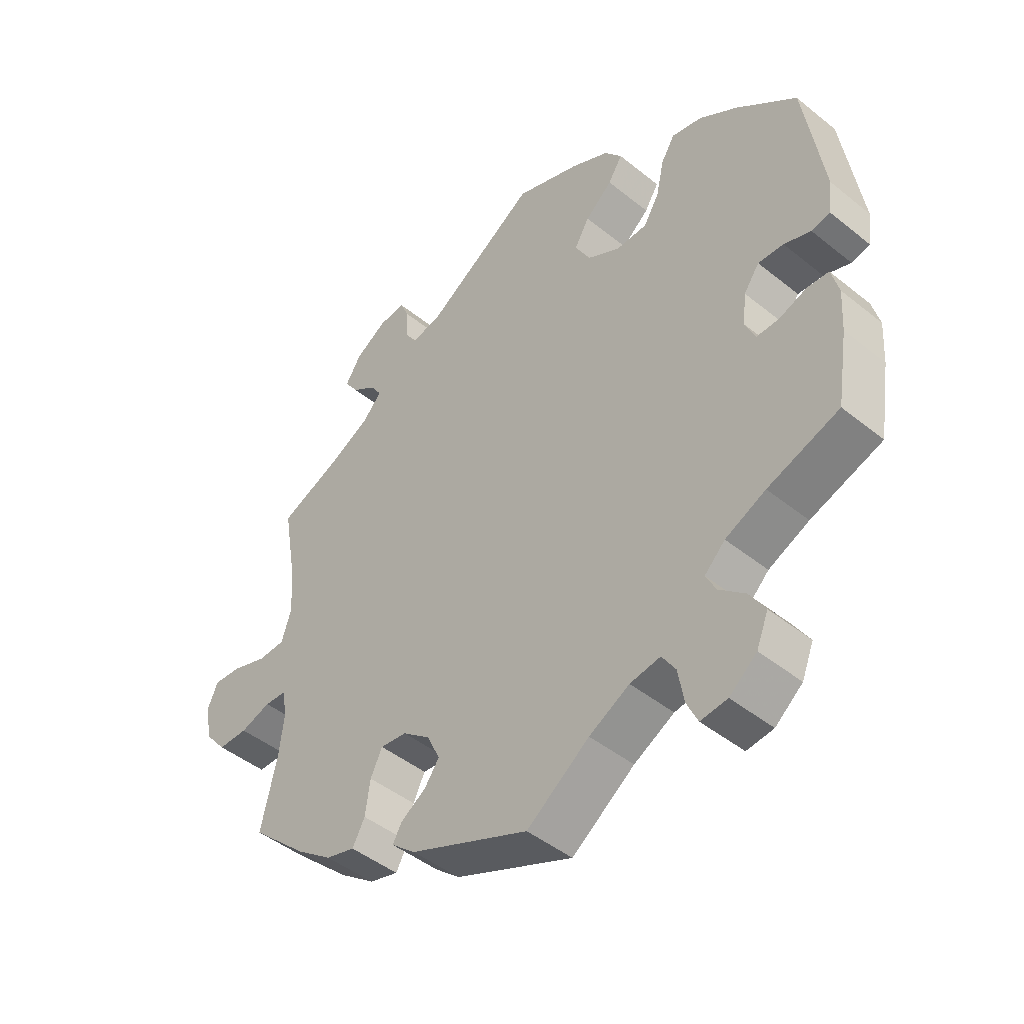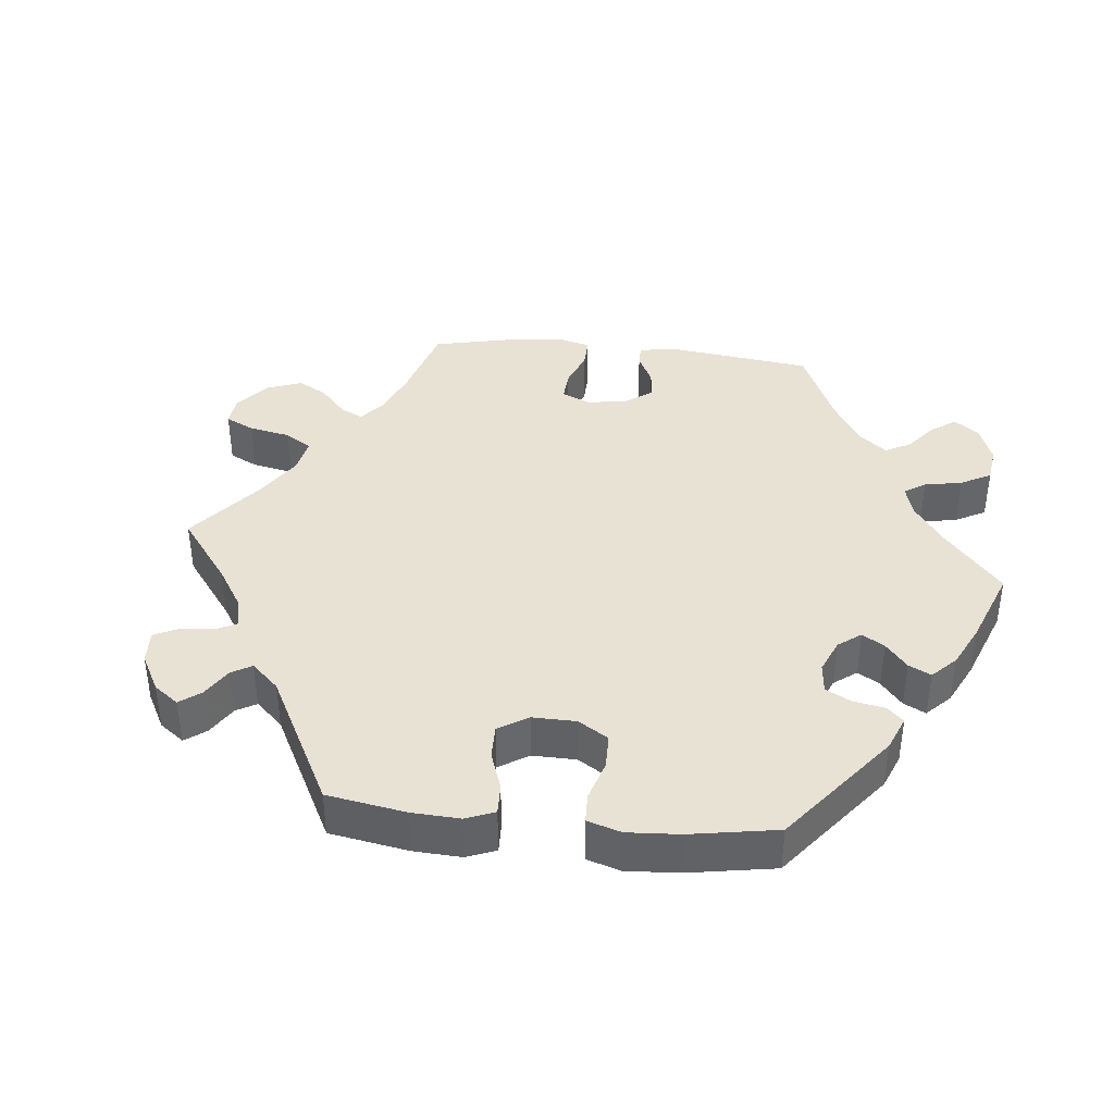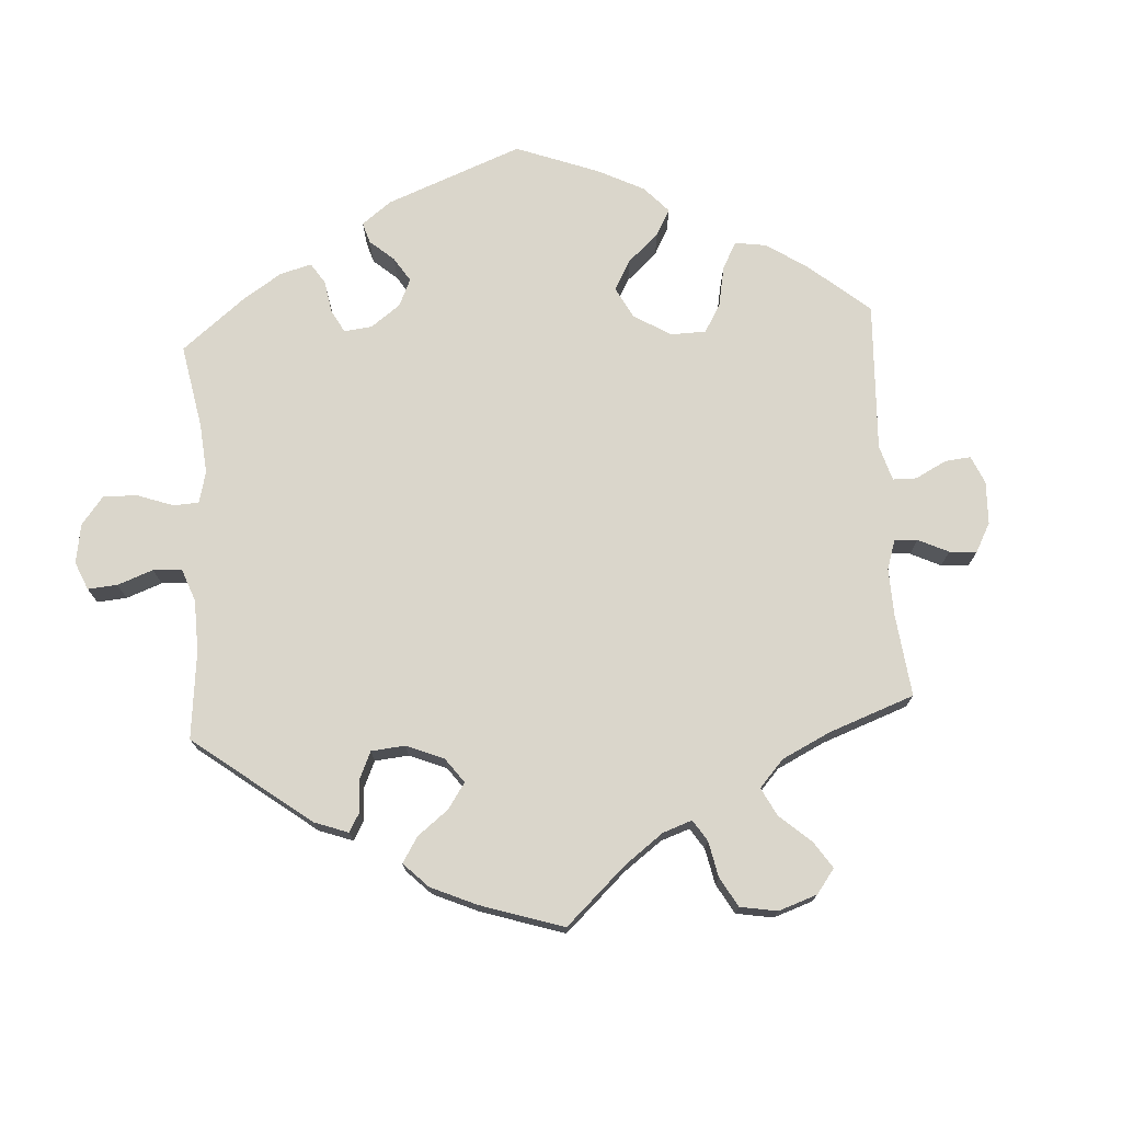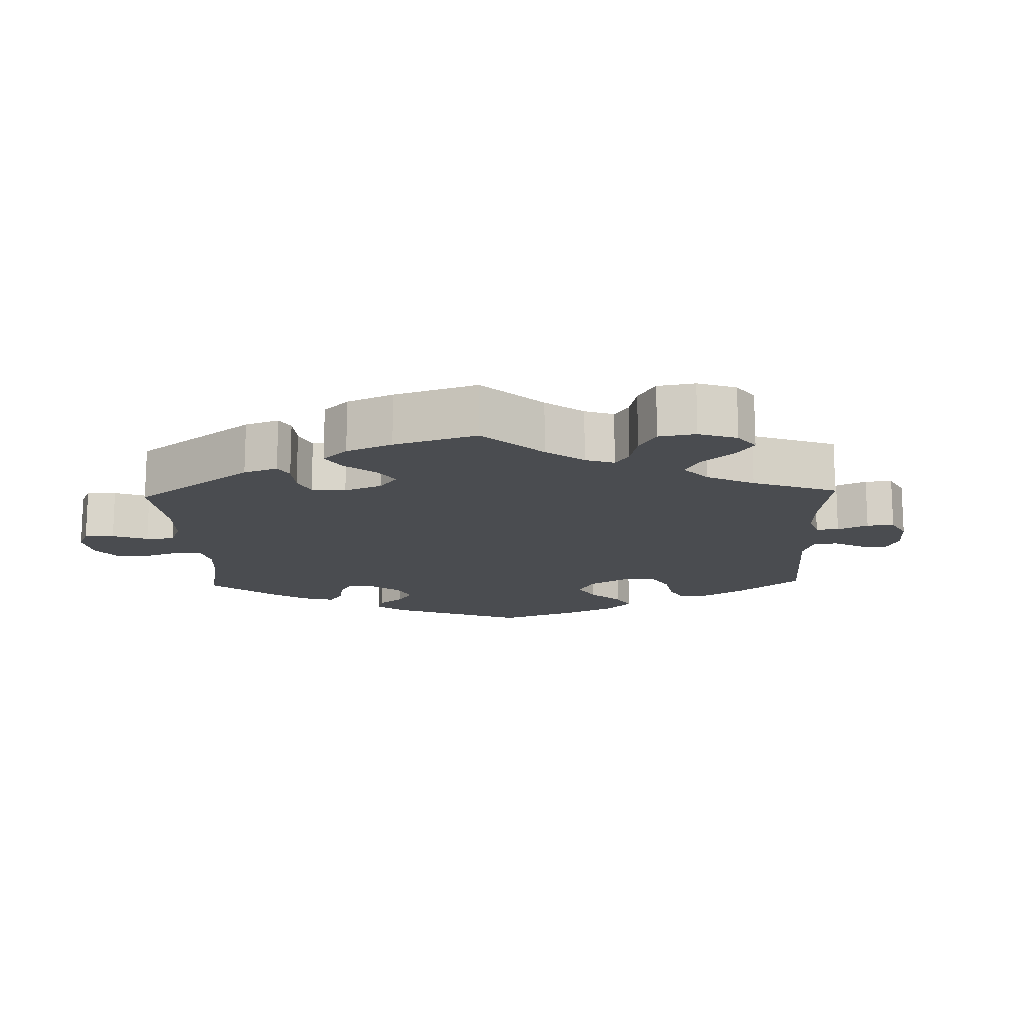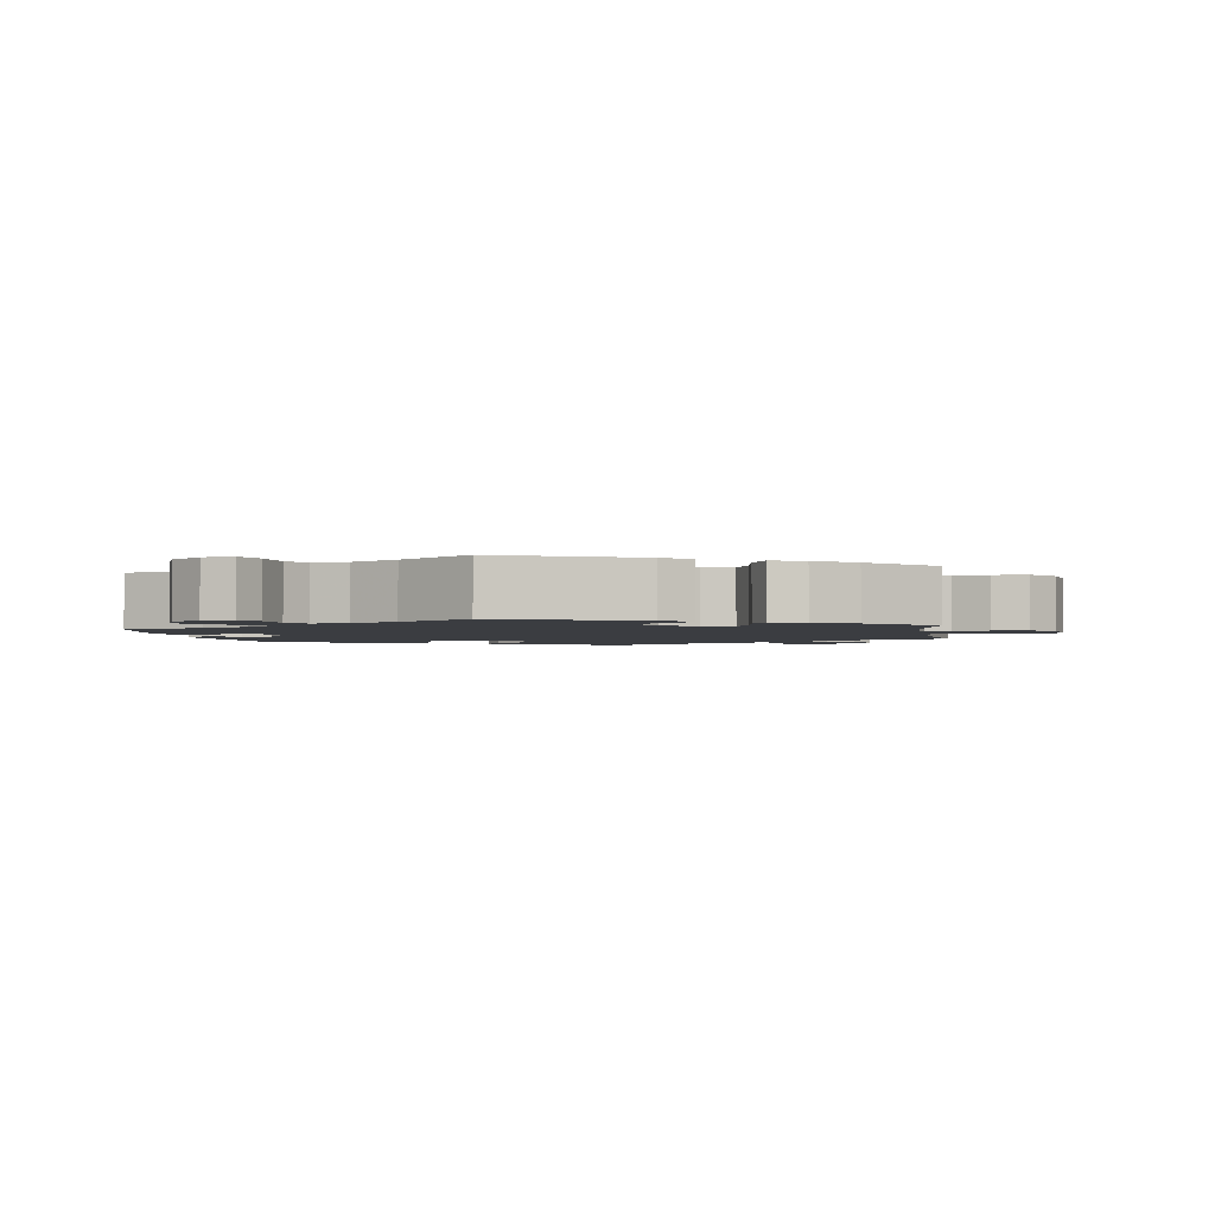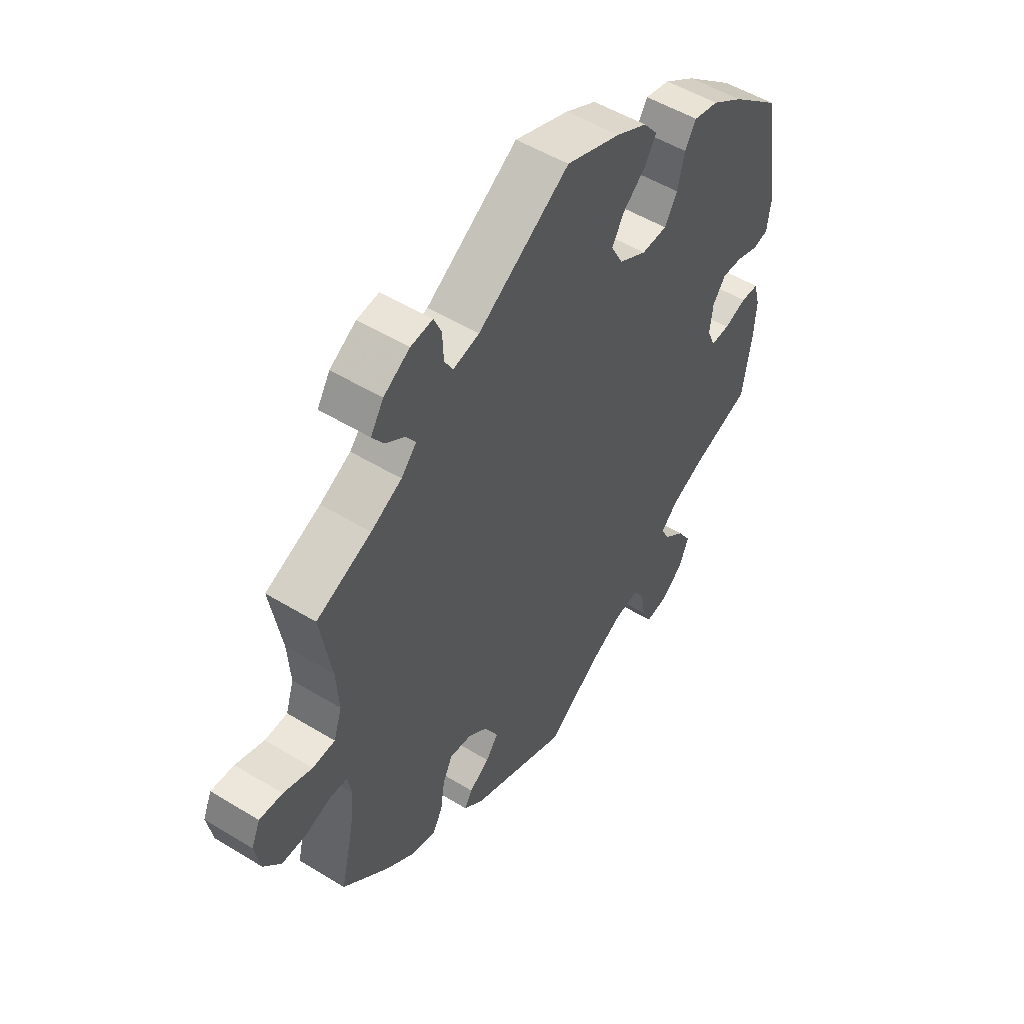
<metadata>
{"format":"obj","ext":"obj","renderer":"f3d","projection":"perspective","resolution":1024,"background":"white","views":[{"elev":-45.7,"azim":47.2,"up":"+Z"},{"elev":39.8,"azim":36.0,"up":"+Y"},{"elev":73.8,"azim":-123.6,"up":"+Y"},{"elev":-14.9,"azim":-118.0,"up":"+Y"},{"elev":-2.3,"azim":-171.4,"up":"+Y"},{"elev":51.6,"azim":-56.4,"up":"+Z"}]}
</metadata>
<code>
v 0.106 0.07 0.539
v 0.167 0.07 0.508
v 0.195 0.07 0.473
v 0.172 0.07 0.436
v 0.128 0.07 0.398
v 0.104 0.07 0.357
v 0.128 0.07 0.313
v 0.182 0.07 0.283
v 0.232 0.07 0.285
v 0.257 0.07 0.327
v 0.27 0.07 0.385
v 0.292 0.07 0.421
v 0.341 0.07 0.41
v 0.403 0.07 0.369
v 0.5 0.07 0.289
v 0.531 0.07 0.085
v 0.524 0.07 0.033
v 0.494 0.07 0.026
v 0.451 0.07 0.041
v 0.41 0.07 0.043
v 0.385 0.07 0.008
v 0.379 0.07 -0.043
v 0.395 0.07 -0.08
v 0.432 0.07 -0.079
v 0.476 0.07 -0.063
v 0.511 0.07 -0.065
v 0.523 0.07 -0.11
v 0.519 0.07 -0.176
v 0.501 0.07 -0.289
v 0.386 0.07 -0.329
v 0.321 0.07 -0.359
v 0.288 0.07 -0.391
v 0.304 0.07 -0.423
v 0.345 0.07 -0.458
v 0.371 0.07 -0.499
v 0.352 0.07 -0.546
v 0.308 0.07 -0.582
v 0.265 0.07 -0.587
v 0.247 0.07 -0.549
v 0.238 0.07 -0.496
v 0.216 0.07 -0.462
v 0.167 0.07 -0.47
v 0.102 0.07 -0.505
v 0.001 0.07 -0.578
v -0.191 0.07 -0.497
v -0.23 0.07 -0.464
v -0.215 0.07 -0.438
v -0.175 0.07 -0.412
v -0.151 0.07 -0.379
v -0.171 0.07 -0.335
v -0.216 0.07 -0.3
v -0.259 0.07 -0.295
v -0.278 0.07 -0.334
v -0.286 0.07 -0.389
v -0.306 0.07 -0.426
v -0.353 0.07 -0.413
v -0.41 0.07 -0.371
v -0.501 0.07 -0.288
v -0.475 0.07 -0.175
v -0.467 0.07 -0.108
v -0.475 0.07 -0.065
v -0.51 0.07 -0.063
v -0.559 0.07 -0.079
v -0.607 0.07 -0.079
v -0.641 0.07 -0.038
v -0.652 0.07 0.019
v -0.635 0.07 0.058
v -0.59 0.07 0.055
v -0.534 0.07 0.036
v -0.49 0.07 0.038
v -0.474 0.07 0.087
v -0.479 0.07 0.162
v -0.501 0.07 0.289
v -0.394 0.07 0.335
v -0.334 0.07 0.367
v -0.304 0.07 0.4
v -0.322 0.07 0.427
v -0.361 0.07 0.454
v -0.383 0.07 0.486
v -0.358 0.07 0.526
v -0.307 0.07 0.558
v -0.264 0.07 0.563
v -0.249 0.07 0.529
v -0.247 0.07 0.48
v -0.23 0.07 0.451
v -0.179 0.07 0.463
v 0 0.07 0.578
v 0.106 0 0.539
v 0.167 0 0.508
v 0.195 0 0.473
v 0.172 0 0.436
v 0.128 0 0.398
v 0.104 0 0.357
v 0.128 0 0.313
v 0.182 0 0.283
v 0.232 0 0.285
v 0.257 0 0.327
v 0.27 0 0.385
v 0.292 0 0.421
v 0.341 0 0.41
v 0.403 0 0.369
v 0.5 0 0.289
v 0.531 0 0.085
v 0.524 0 0.033
v 0.494 0 0.026
v 0.451 0 0.041
v 0.41 0 0.043
v 0.385 0 0.008
v 0.379 0 -0.043
v 0.395 0 -0.08
v 0.432 0 -0.079
v 0.476 0 -0.063
v 0.511 0 -0.065
v 0.523 0 -0.11
v 0.519 0 -0.176
v 0.501 0 -0.289
v 0.386 0 -0.329
v 0.321 0 -0.359
v 0.288 0 -0.391
v 0.304 0 -0.423
v 0.345 0 -0.458
v 0.371 0 -0.499
v 0.352 0 -0.546
v 0.308 0 -0.582
v 0.265 0 -0.587
v 0.247 0 -0.549
v 0.238 0 -0.496
v 0.216 0 -0.462
v 0.167 0 -0.47
v 0.102 0 -0.505
v 0.001 0 -0.578
v -0.191 0 -0.497
v -0.23 0 -0.464
v -0.215 0 -0.438
v -0.175 0 -0.412
v -0.151 0 -0.379
v -0.171 0 -0.335
v -0.216 0 -0.3
v -0.259 0 -0.295
v -0.278 0 -0.334
v -0.286 0 -0.389
v -0.306 0 -0.426
v -0.353 0 -0.413
v -0.41 0 -0.371
v -0.501 0 -0.288
v -0.475 0 -0.175
v -0.467 0 -0.108
v -0.475 0 -0.065
v -0.51 0 -0.063
v -0.559 0 -0.079
v -0.607 0 -0.079
v -0.641 0 -0.038
v -0.652 0 0.019
v -0.635 0 0.058
v -0.59 0 0.055
v -0.534 0 0.036
v -0.49 0 0.038
v -0.474 0 0.087
v -0.479 0 0.162
v -0.501 0 0.289
v -0.394 0 0.335
v -0.334 0 0.367
v -0.304 0 0.4
v -0.322 0 0.427
v -0.361 0 0.454
v -0.383 0 0.486
v -0.358 0 0.526
v -0.307 0 0.558
v -0.264 0 0.563
v -0.249 0 0.529
v -0.247 0 0.48
v -0.23 0 0.451
v -0.179 0 0.463
v 0 0 0.578
f 86 87 1 2
f 85 86 2 3
f 81 82 83 84
f 81 84 85
f 80 81 85
f 77 78 79 80
f 76 77 80 85
f 75 76 85 3
f 72 73 74
f 71 72 74 75
f 70 71 75 3
f 66 67 68 69
f 66 69 70
f 65 66 70
f 62 63 64 65
f 61 62 65 70
f 60 61 70 3
f 56 57 58 59
f 53 54 55 56
f 52 53 56 59
f 51 52 59 60
f 45 46 47 48
f 43 44 45 48
f 42 43 48 49
f 41 42 49 50
f 37 38 39 40
f 37 40 41
f 36 37 41
f 33 34 35 36
f 32 33 36 41
f 27 28 29 30
f 27 30 31
f 24 25 26 27
f 23 24 27 31
f 22 23 31 32
f 16 17 18 19
f 16 19 20
f 15 16 20
f 14 15 20 21
f 10 11 12 13
f 9 10 13 14
f 60 3 4 5
f 60 5 6
f 51 60 6 7
f 50 51 7 8
f 41 50 8 9
f 21 22 32 41
f 9 14 21 41
f 89 88 174 173
f 90 89 173 172
f 171 170 169 168
f 172 171 168
f 172 168 167
f 167 166 165 164
f 172 167 164 163
f 90 172 163 162
f 161 160 159
f 162 161 159 158
f 90 162 158 157
f 156 155 154 153
f 157 156 153
f 157 153 152
f 152 151 150 149
f 157 152 149 148
f 90 157 148 147
f 146 145 144 143
f 143 142 141 140
f 146 143 140 139
f 147 146 139 138
f 135 134 133 132
f 135 132 131 130
f 136 135 130 129
f 137 136 129 128
f 127 126 125 124
f 128 127 124
f 128 124 123
f 123 122 121 120
f 128 123 120 119
f 117 116 115 114
f 118 117 114
f 114 113 112 111
f 118 114 111 110
f 119 118 110 109
f 106 105 104 103
f 107 106 103
f 107 103 102
f 108 107 102 101
f 100 99 98 97
f 101 100 97 96
f 92 91 90 147
f 93 92 147
f 94 93 147 138
f 95 94 138 137
f 96 95 137 128
f 128 119 109 108
f 128 108 101 96
f 1 88 89 2
f 2 89 90 3
f 3 90 91 4
f 4 91 92 5
f 5 92 93 6
f 6 93 94 7
f 7 94 95 8
f 8 95 96 9
f 9 96 97 10
f 10 97 98 11
f 11 98 99 12
f 12 99 100 13
f 13 100 101 14
f 14 101 102 15
f 15 102 103 16
f 16 103 104 17
f 17 104 105 18
f 18 105 106 19
f 19 106 107 20
f 20 107 108 21
f 21 108 109 22
f 22 109 110 23
f 23 110 111 24
f 24 111 112 25
f 25 112 113 26
f 26 113 114 27
f 27 114 115 28
f 28 115 116 29
f 29 116 117 30
f 30 117 118 31
f 31 118 119 32
f 32 119 120 33
f 33 120 121 34
f 34 121 122 35
f 35 122 123 36
f 36 123 124 37
f 37 124 125 38
f 38 125 126 39
f 39 126 127 40
f 40 127 128 41
f 41 128 129 42
f 42 129 130 43
f 43 130 131 44
f 44 131 132 45
f 45 132 133 46
f 46 133 134 47
f 47 134 135 48
f 48 135 136 49
f 49 136 137 50
f 50 137 138 51
f 51 138 139 52
f 52 139 140 53
f 53 140 141 54
f 54 141 142 55
f 55 142 143 56
f 56 143 144 57
f 57 144 145 58
f 58 145 146 59
f 59 146 147 60
f 60 147 148 61
f 61 148 149 62
f 62 149 150 63
f 63 150 151 64
f 64 151 152 65
f 65 152 153 66
f 66 153 154 67
f 67 154 155 68
f 68 155 156 69
f 69 156 157 70
f 70 157 158 71
f 71 158 159 72
f 72 159 160 73
f 73 160 161 74
f 74 161 162 75
f 75 162 163 76
f 76 163 164 77
f 77 164 165 78
f 78 165 166 79
f 79 166 167 80
f 80 167 168 81
f 81 168 169 82
f 82 169 170 83
f 83 170 171 84
f 84 171 172 85
f 85 172 173 86
f 86 173 174 87
f 87 174 88 1

</code>
